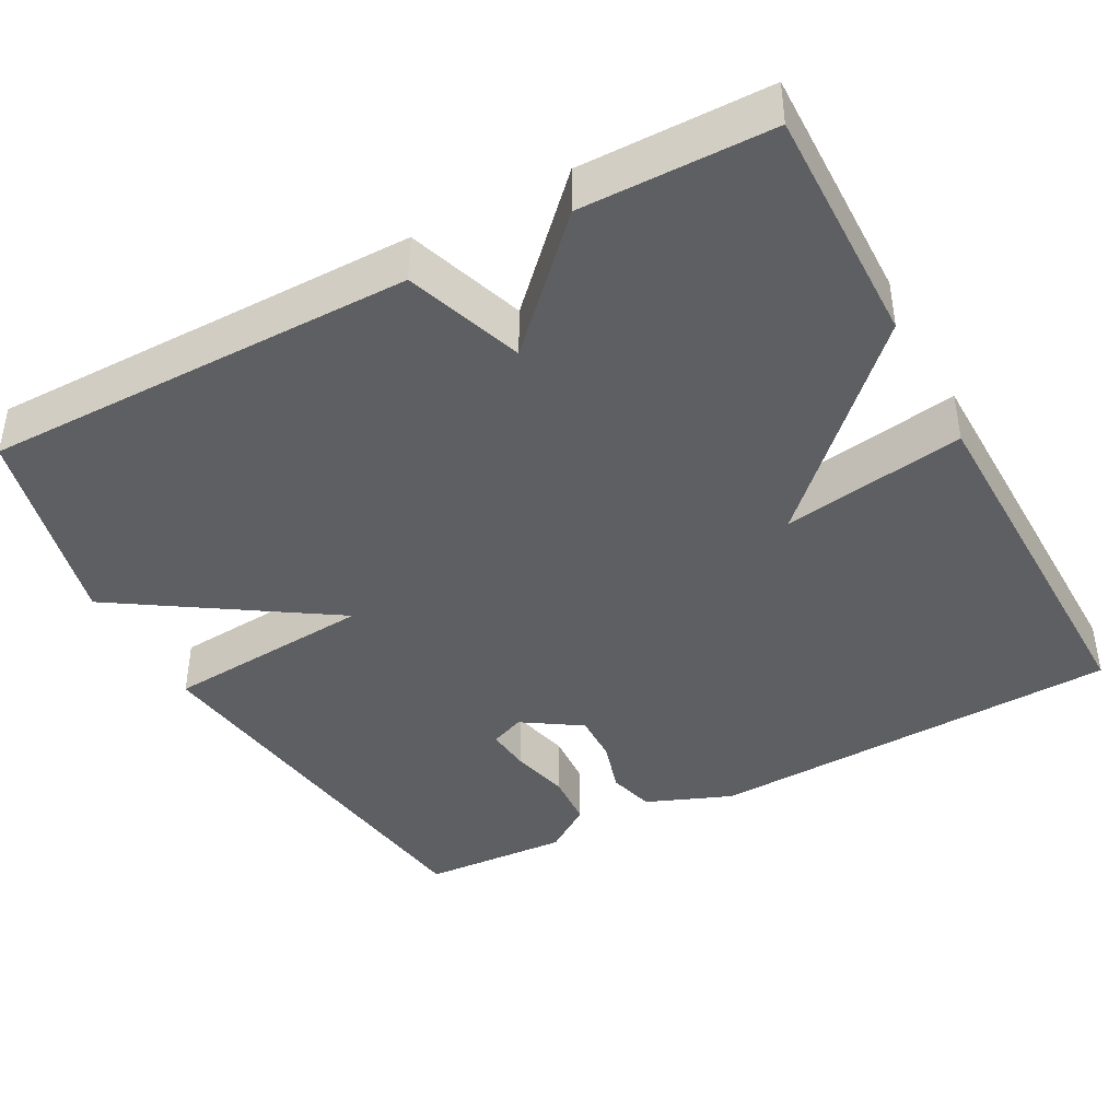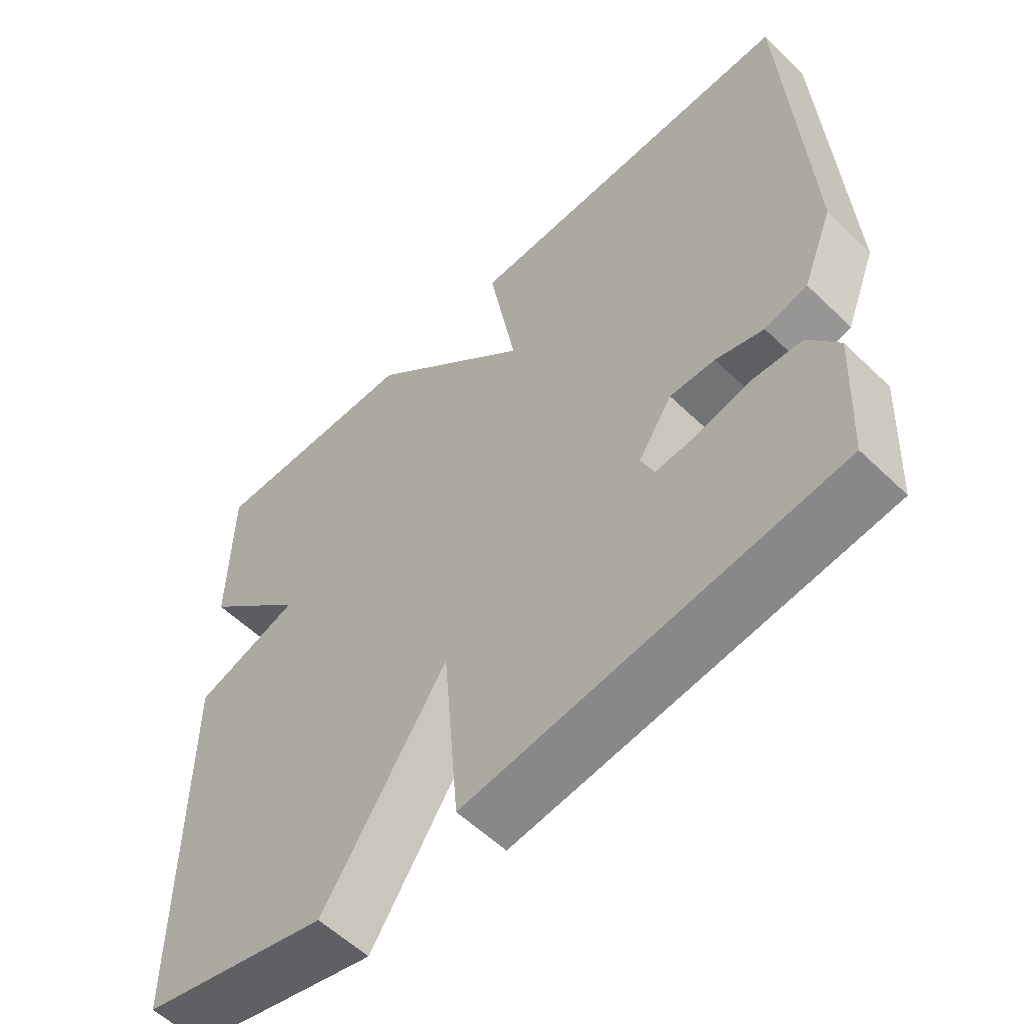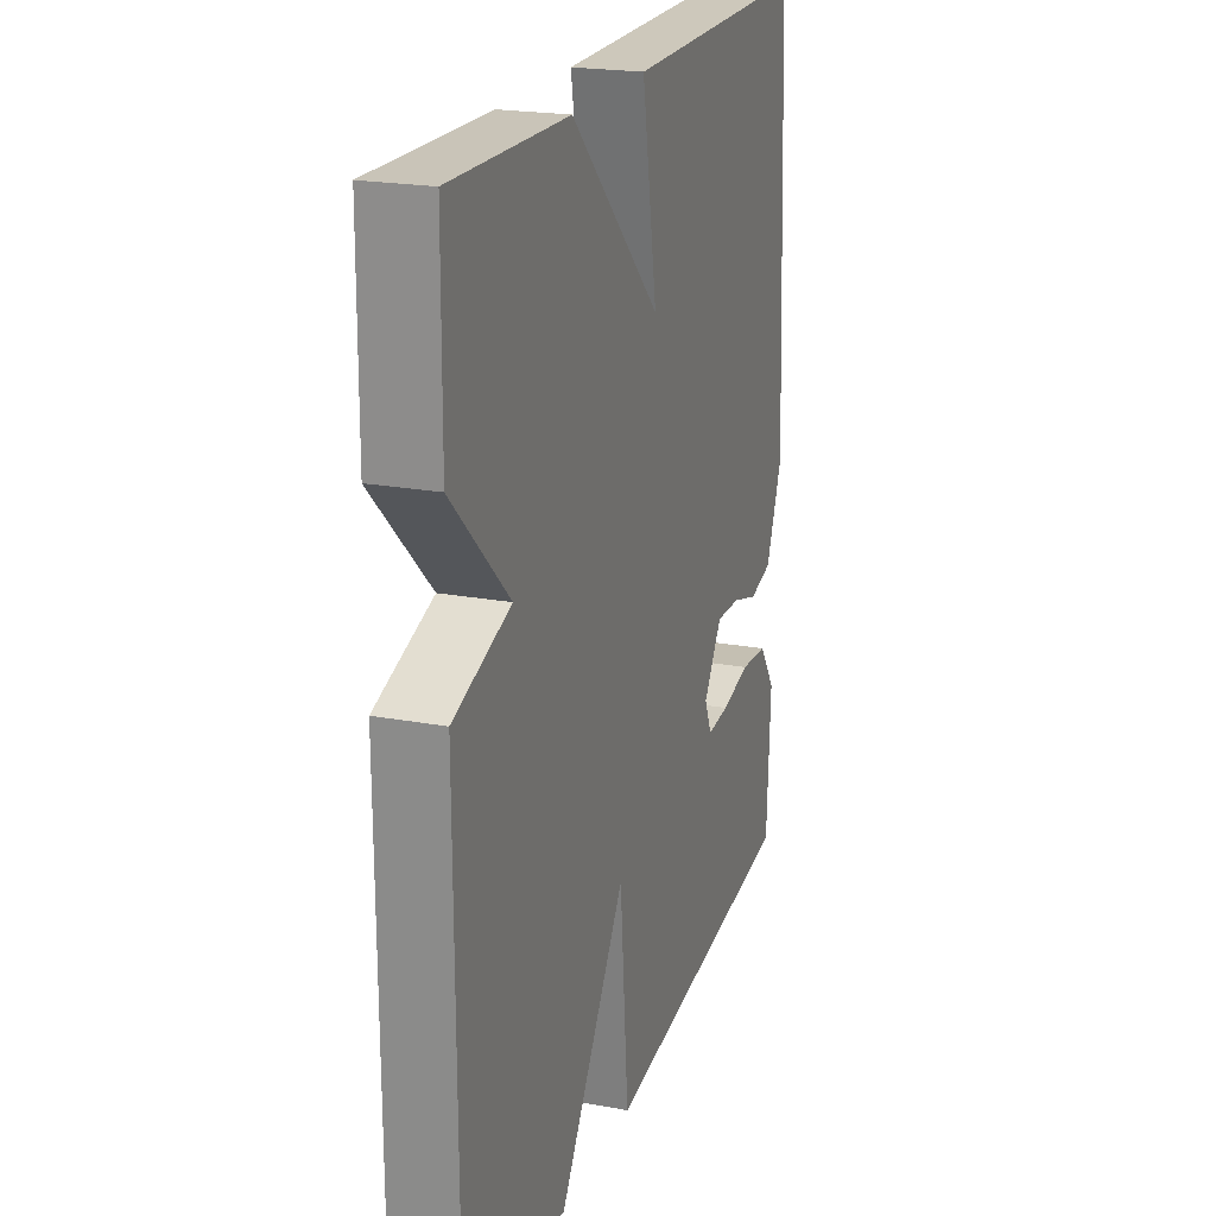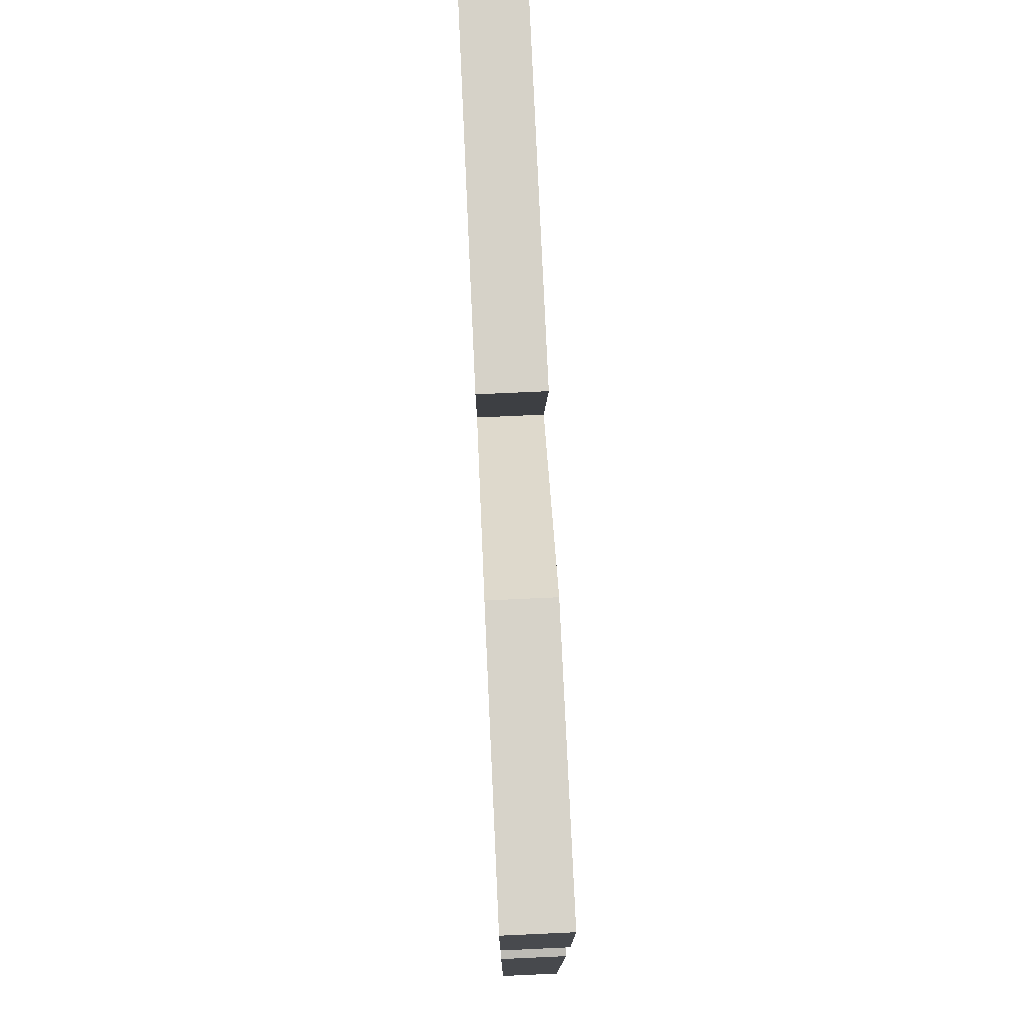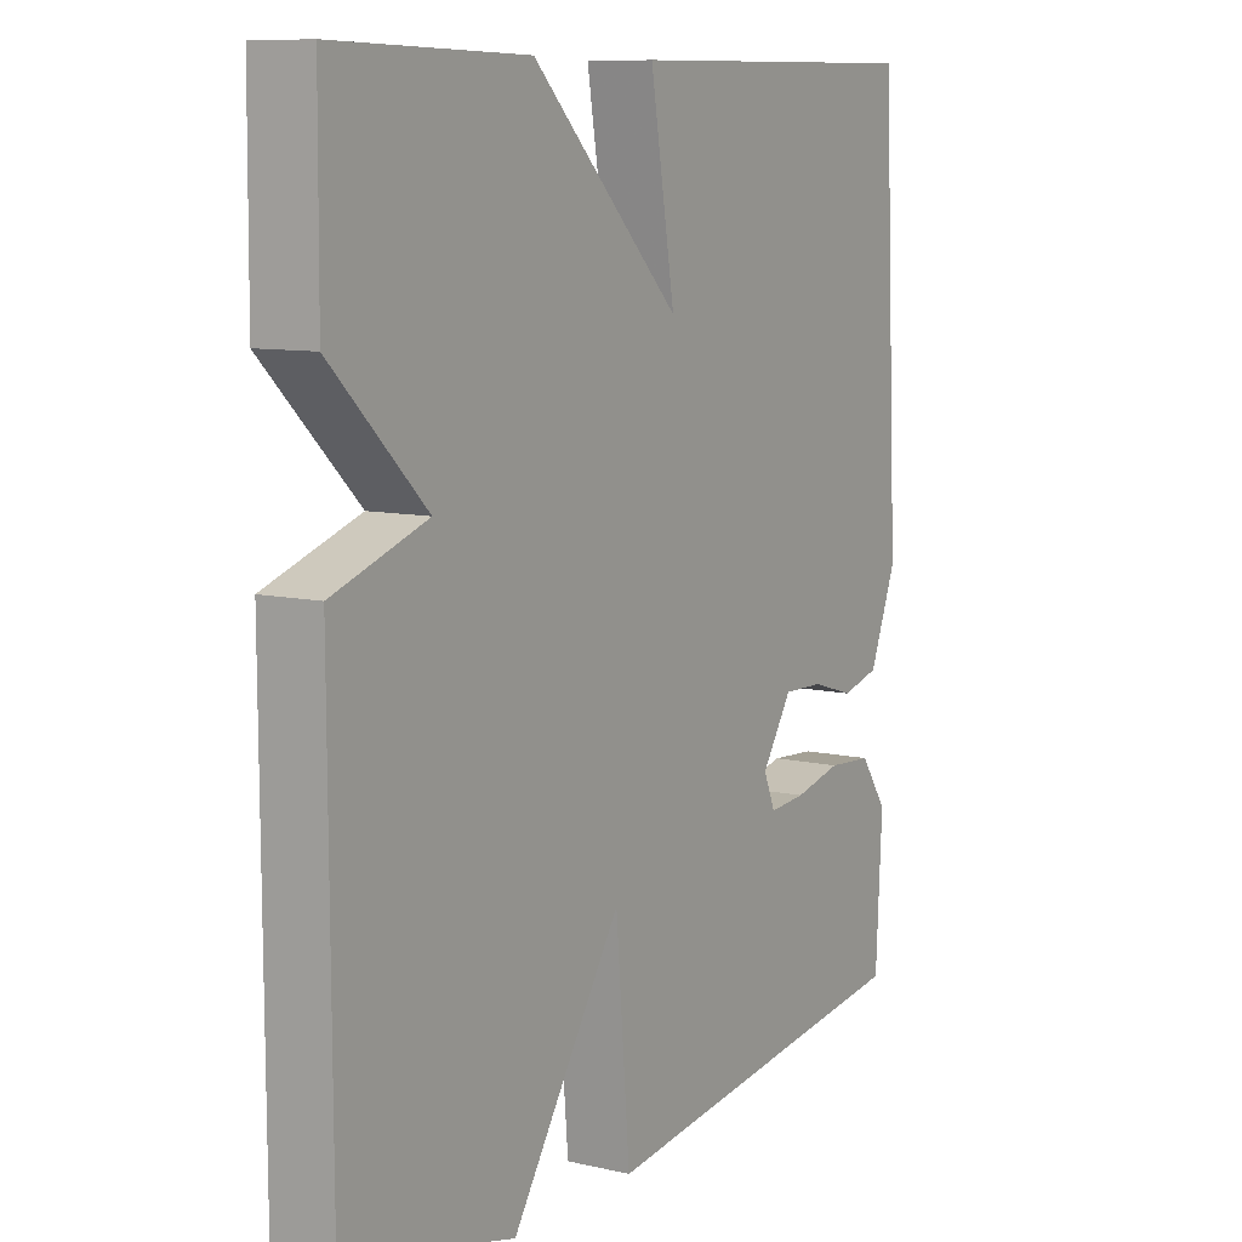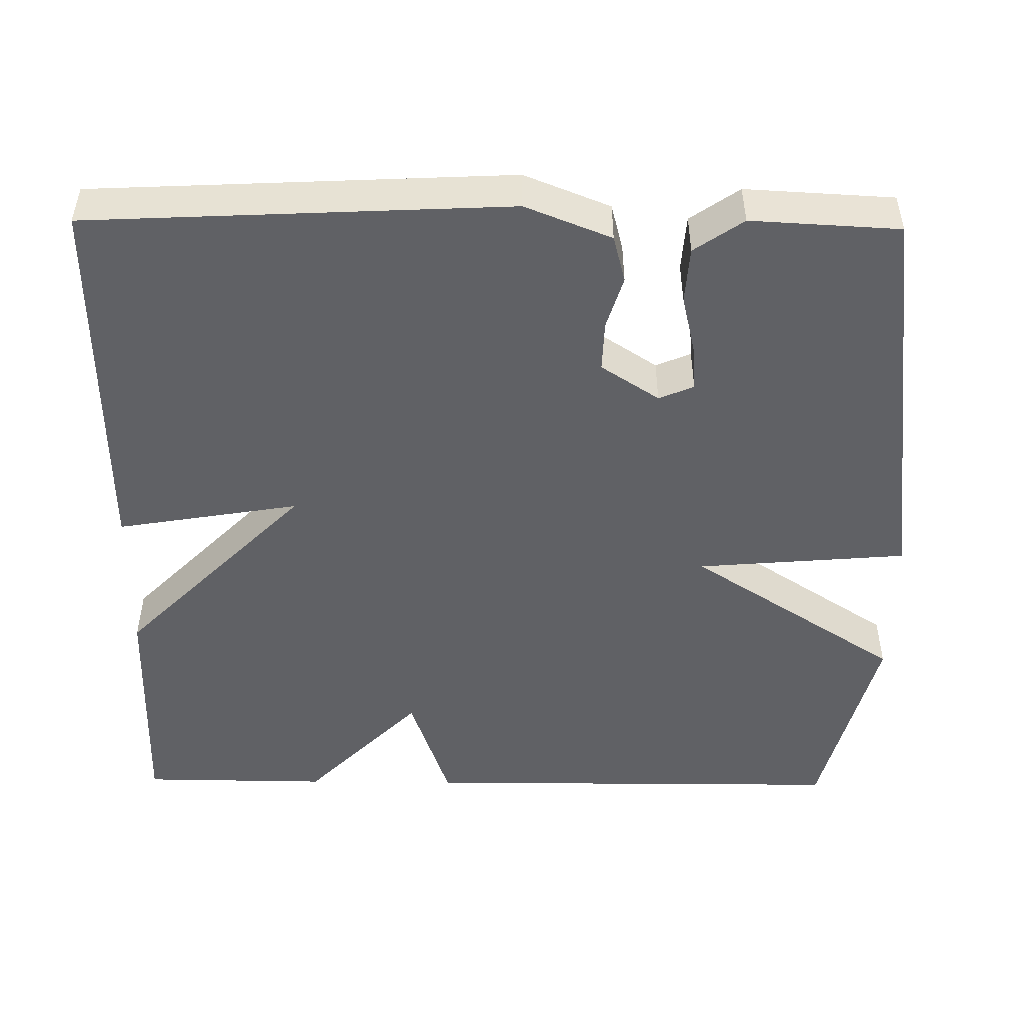
<metadata>
{"format":"obj","ext":"obj","renderer":"f3d","projection":"perspective","resolution":1024,"background":"white","views":[{"elev":-41.4,"azim":-61.7,"up":"+Y"},{"elev":-57.1,"azim":45.0,"up":"+Z"},{"elev":21.2,"azim":-71.7,"up":"+Z"},{"elev":77.3,"azim":-92.6,"up":"+Z"},{"elev":9.3,"azim":-58.6,"up":"+Z"},{"elev":-48.9,"azim":89.3,"up":"+Y"}]}
</metadata>
<code>
v -0.5 0.07 -0.5
v -0.502 0.07 0.057
v -0.35 0.07 0.109
v -0.502 0.07 0.257
v -0.5 0.07 0.5
v -0.19 0.07 0.494
v 0.05 0.07 0.258
v 0.01 0.07 0.494
v 0.5 0.07 0.5
v 0.527 0.07 -0.04
v 0.483 0.07 -0.151
v 0.422 0.07 -0.167
v 0.353 0.07 -0.146
v 0.288 0.07 -0.144
v 0.239 0.07 -0.219
v 0.258 0.07 -0.264
v 0.317 0.07 -0.259
v 0.394 0.07 -0.241
v 0.466 0.07 -0.246
v 0.51 0.07 -0.309
v 0.5 0.07 -0.5
v -0.03 0.07 -0.568
v -0.053 0.07 -0.296
v -0.23 0.07 -0.568
v -0.5 0 -0.5
v -0.502 0 0.057
v -0.35 0 0.109
v -0.502 0 0.257
v -0.5 0 0.5
v -0.19 0 0.494
v 0.05 0 0.258
v 0.01 0 0.494
v 0.5 0 0.5
v 0.527 0 -0.04
v 0.483 0 -0.151
v 0.422 0 -0.167
v 0.353 0 -0.146
v 0.288 0 -0.144
v 0.239 0 -0.219
v 0.258 0 -0.264
v 0.317 0 -0.259
v 0.394 0 -0.241
v 0.466 0 -0.246
v 0.51 0 -0.309
v 0.5 0 -0.5
v -0.03 0 -0.568
v -0.053 0 -0.296
v -0.23 0 -0.568
f 1 2 3
f 24 1 3
f 23 24 3
f 21 22 23
f 20 21 23
f 19 20 23
f 17 18 19
f 17 19 23
f 16 17 23
f 15 16 23 3
f 11 12 13
f 10 11 13
f 9 10 13
f 8 9 13
f 7 8 13
f 7 13 14
f 7 14 15
f 6 7 15
f 5 6 15
f 4 5 15
f 3 4 15
f 27 26 25
f 27 25 48
f 27 48 47
f 47 46 45
f 47 45 44
f 47 44 43
f 43 42 41
f 47 43 41
f 47 41 40
f 27 47 40 39
f 37 36 35
f 37 35 34
f 37 34 33
f 37 33 32
f 37 32 31
f 38 37 31
f 39 38 31
f 39 31 30
f 39 30 29
f 39 29 28
f 39 28 27
f 1 25 26 2
f 2 26 27 3
f 3 27 28 4
f 4 28 29 5
f 5 29 30 6
f 6 30 31 7
f 7 31 32 8
f 8 32 33 9
f 9 33 34 10
f 10 34 35 11
f 11 35 36 12
f 12 36 37 13
f 13 37 38 14
f 14 38 39 15
f 15 39 40 16
f 16 40 41 17
f 17 41 42 18
f 18 42 43 19
f 19 43 44 20
f 20 44 45 21
f 21 45 46 22
f 22 46 47 23
f 23 47 48 24
f 24 48 25 1

</code>
